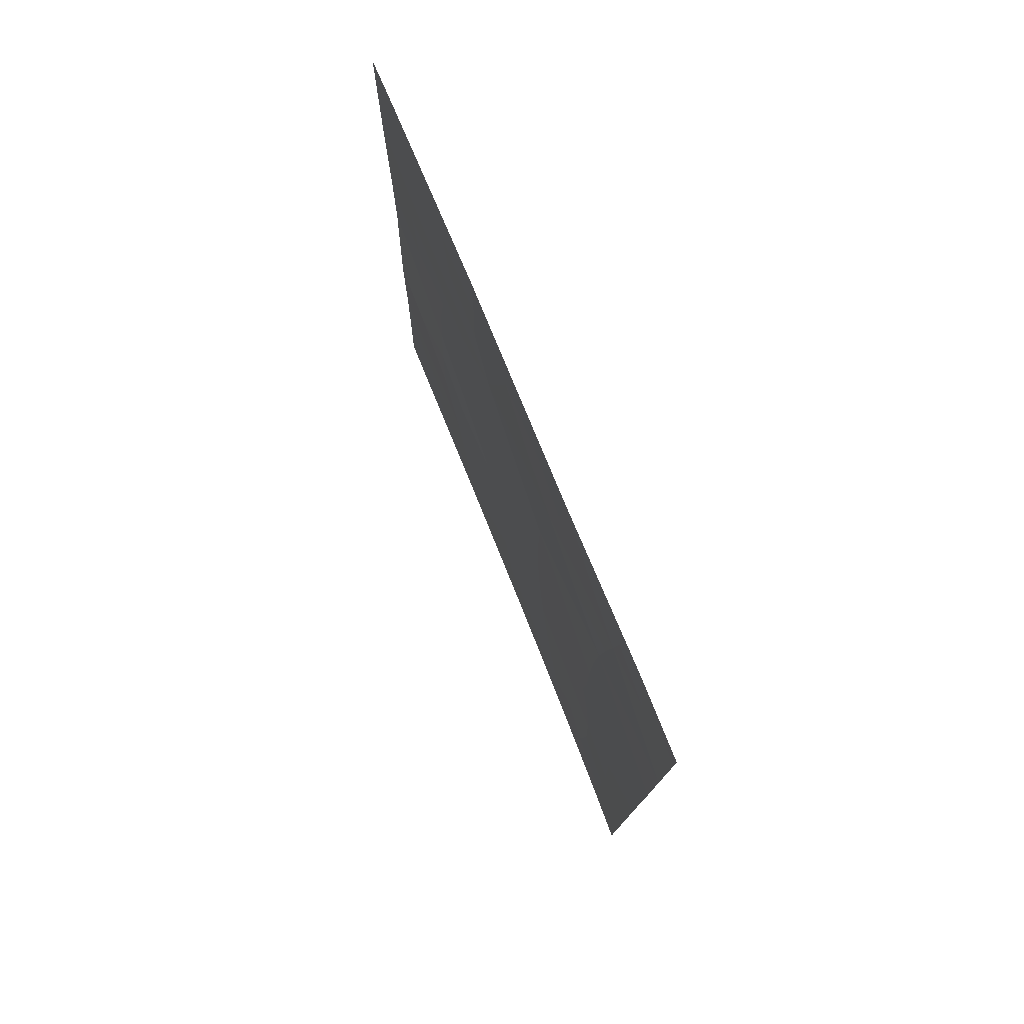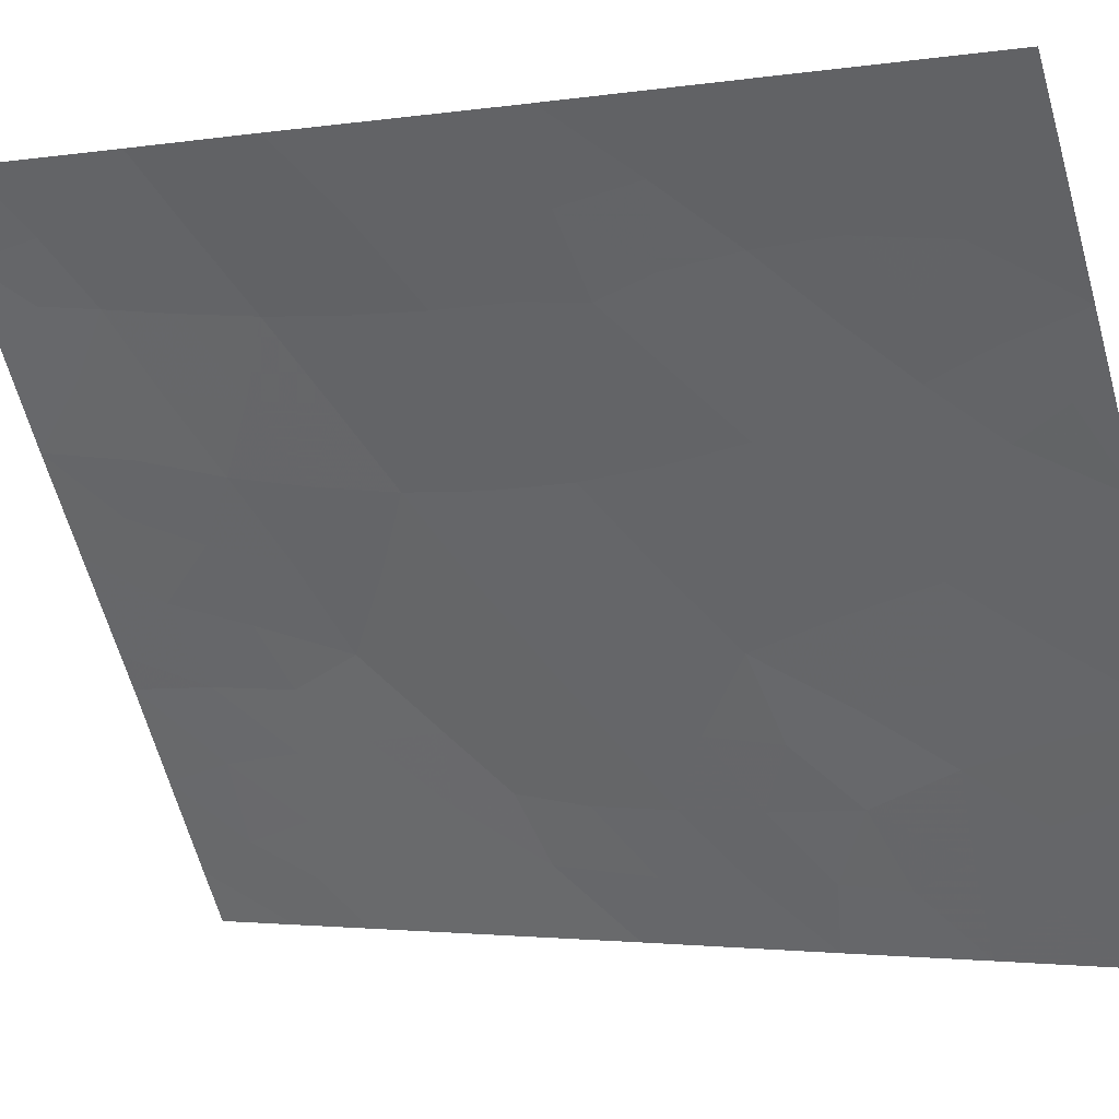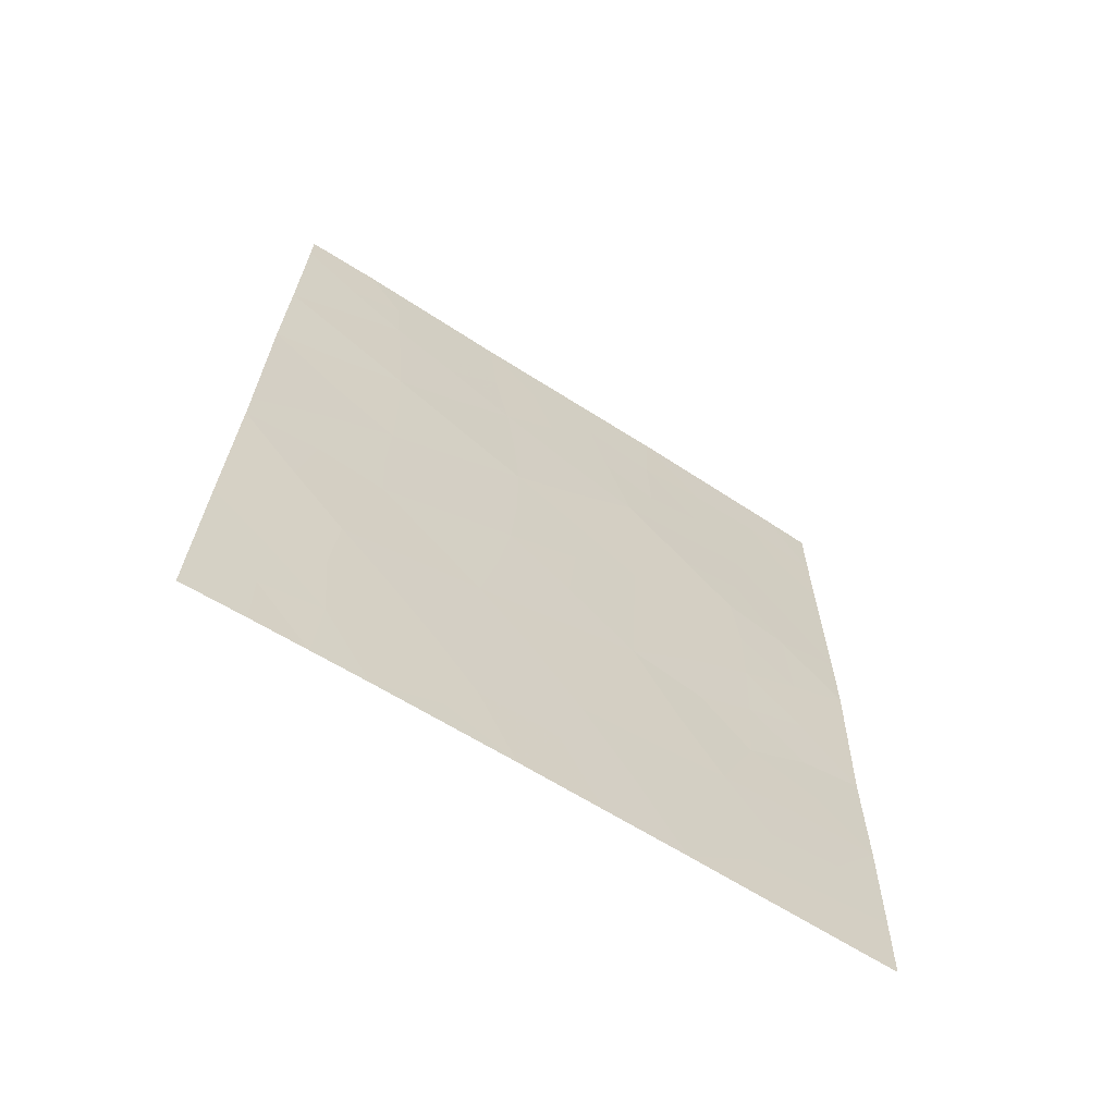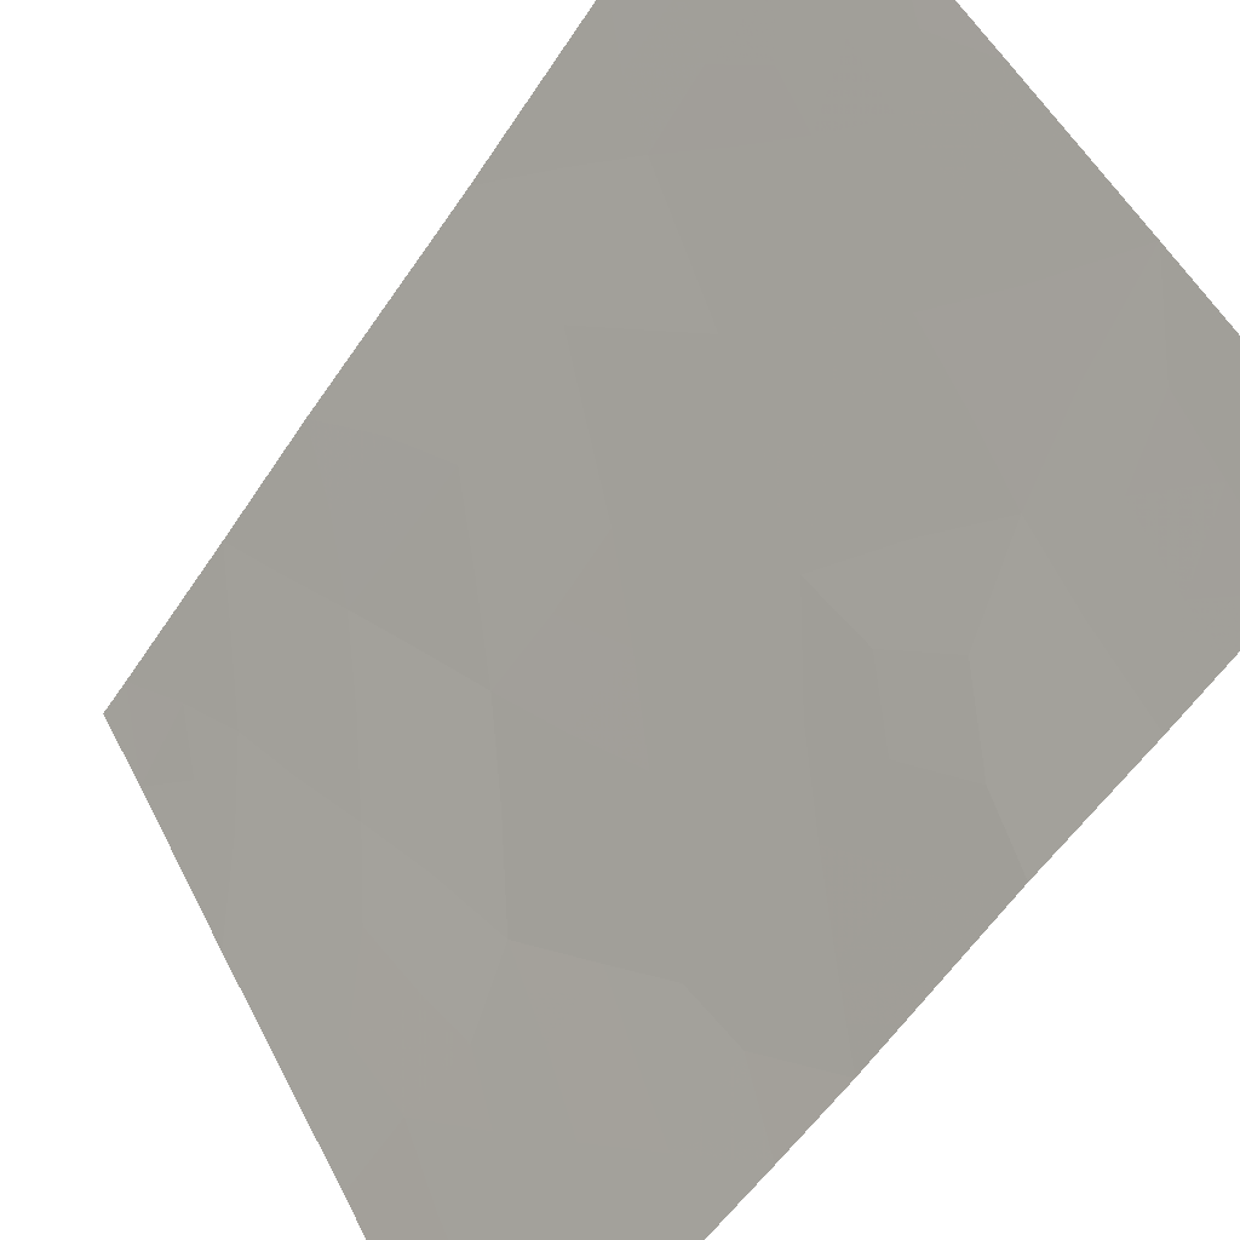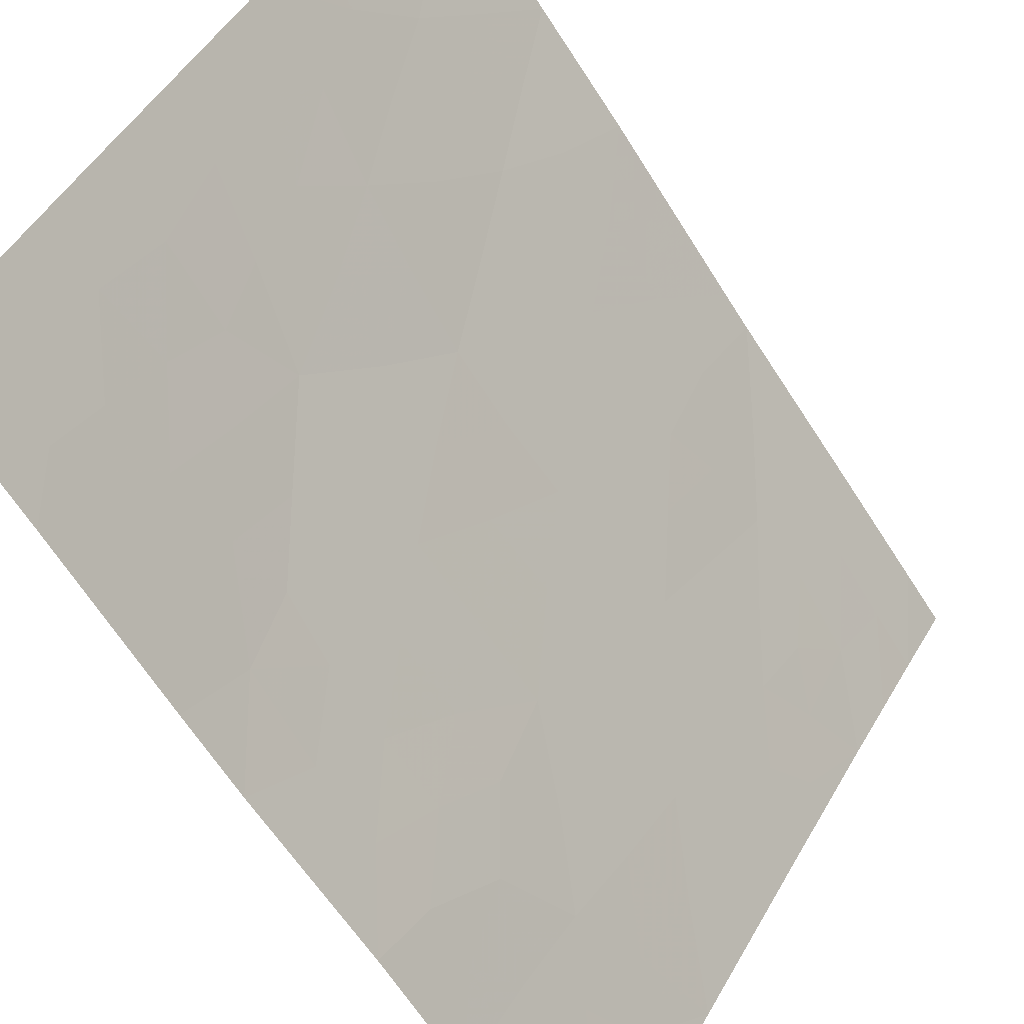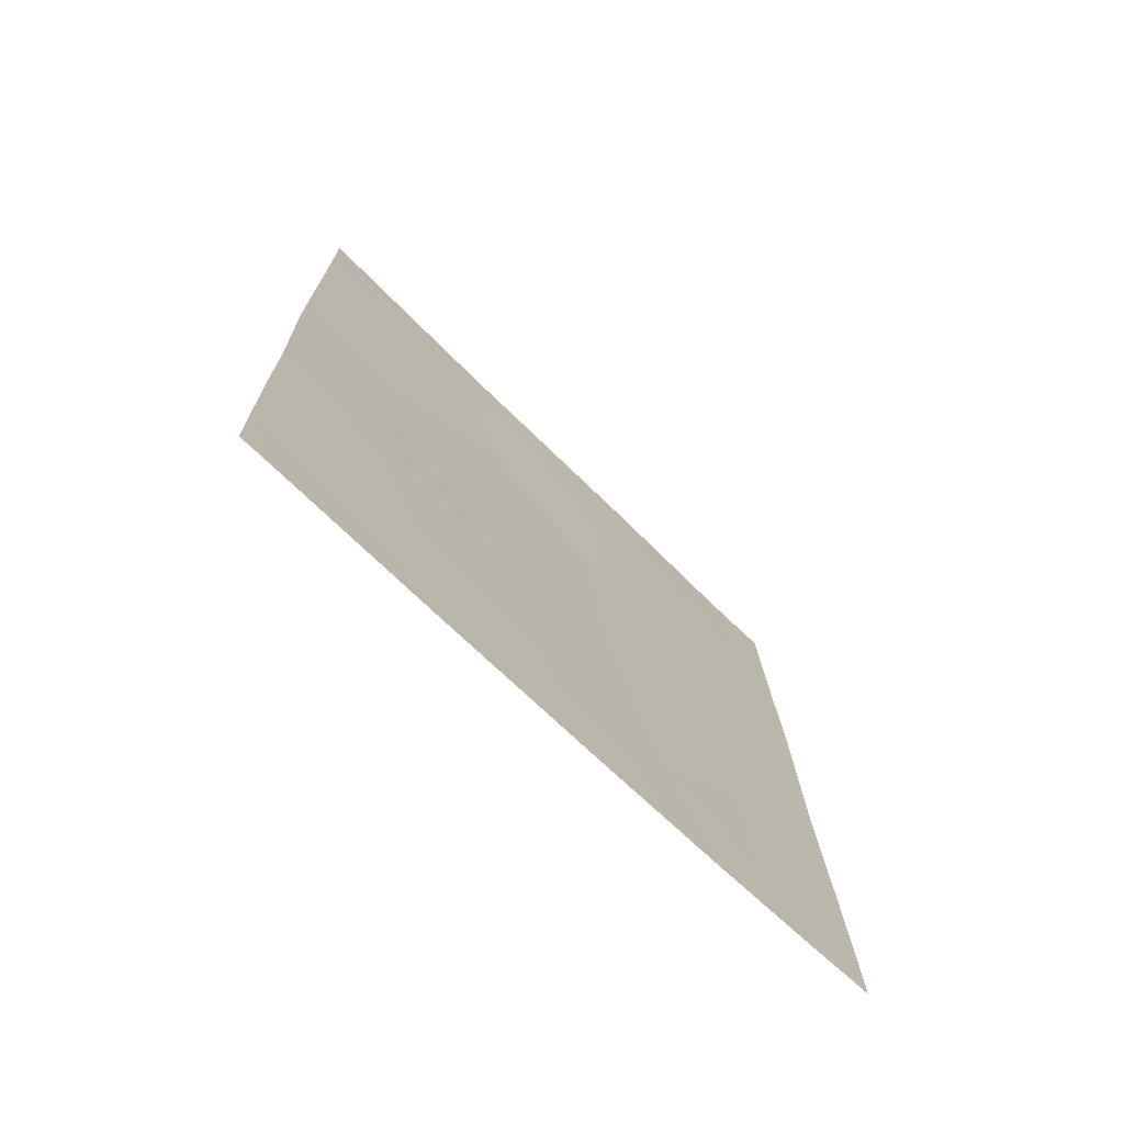
<metadata>
{"format":"obj","ext":"obj","renderer":"f3d","projection":"perspective","resolution":1024,"background":"white","views":[{"elev":77.9,"azim":-55.3,"up":"+Y"},{"elev":-2.0,"azim":-60.6,"up":"+Z"},{"elev":-64.9,"azim":24.2,"up":"+Y"},{"elev":-59.1,"azim":-34.9,"up":"+Z"},{"elev":-60.8,"azim":-149.4,"up":"+Z"},{"elev":-72.2,"azim":-167.2,"up":"+Y"}]}
</metadata>
<code>
v 62.55 -44.67 38.72
v 63.68 -43.37 37.07
v 64.48 -38 35.94
v 67.81 -38 30.72
v 67.45 -37.99 31.31
v 63.66 -45.16 37.04
v 62.59 -42.16 38.72
v 62.64 -40.5 38.72
v 64.81 -42.34 35.41
v 67.75 -45.83 30.72
v 64.74 -44.39 35.45
v 62.54 -45.17 38.72
v 65.88 -38 33.78
v 65.89 -41.09 33.79
v 62.42 -49.24 38.72
v 62.4 -50 38.72
v 62.89 -50 38.01
v 66.12 -38 33.41
v 67.71 -50 30.72
v 67.72 -49.04 30.72
v 67.47 -50 31.07
v 64.81 -50 35.15
v 63.75 -50 36.74
v 65.87 -43.36 33.74
v 66.82 -42.49 32.32
v 67.81 -40.02 30.72
v 67.82 -42.37 30.72
v 66.1 -39.08 33.44
v 65.32 -47.98 34.45
v 67.14 -49.18 31.62
v 67.75 -47.5 30.72
v 62.46 -47.58 38.72
v 62.69 -38.48 38.72
v 62.69 -38 38.72
v 66.08 -50 33.22
v 66.85 -44.4 32.19
v 67.81 -43.48 30.72
v 63.6 -39.48 37.3
v 64.17 -48.24 36.18
v 63.69 -41.4 37.13
v 66.48 -47.67 32.67
v 63.28 -38 37.84
v 66.96 -40.69 32.07
v 64.68 -40.29 35.62
v 66.76 -46.55 32.24
v 64.5 -46.39 35.75
v 63.41 -46.87 37.38
v 65.79 -45.7 33.79
v 62.57 -43.41 38.72
v 63.13 -42.84 37.89
v 63.11 -43.95 37.9
v 67.2 -38.82 31.68
v 67.81 -39.01 30.72
v 67.45 -39.57 31.29
v 63.14 -41.83 37.91
v 63.7 -42.37 37.08
v 62.61 -41.33 38.72
v 63.15 -40.92 37.94
v 65.52 -38.9 34.34
v 66.78 -38 32.36
v 63.38 -48.96 37.33
v 63.32 -50 37.37
v 65.32 -43.89 34.57
v 65.83 -44.45 33.76
v 65.25 -44.99 34.65
v 63.12 -45.04 37.85
v 64.92 -47.14 35.08
v 64.73 -48.09 35.34
v 64.34 -47.35 35.96
v 67.81 -41.19 30.72
v 67.37 -41.5 31.42
v 67.4 -40.44 31.36
v 66.91 -41.67 32.17
v 66.64 -38.9 32.58
v 67.04 -39.72 31.95
v 66.61 -49.3 32.43
v 66.26 -48.73 32.98
v 66.82 -48.45 32.13
v 63.88 -38 36.89
v 64.03 -38.85 36.63
v 63.56 -38.68 37.37
v 66.56 -39.91 32.71
v 62.44 -48.41 38.72
v 62.9 -48.18 38.07
v 66.12 -40.16 33.41
v 64.8 -43.37 35.4
v 65.35 -42.83 34.56
v 67.74 -48.27 30.72
v 67.38 -48.31 31.27
v 62.66 -39.49 38.72
v 63.15 -39.02 38.01
v 63.13 -39.99 37.99
v 64.28 -50 35.95
v 64.28 -49.6 35.96
v 66.78 -50 32.14
v 62.93 -47.16 38.07
v 63.34 -47.85 37.44
v 65.45 -50 34.18
v 65.7 -48.94 33.83
v 65.11 -46.08 34.83
v 64.64 -45.4 35.57
v 67.3 -42.68 31.54
v 66.37 -43.88 32.95
v 66.34 -44.94 32.96
v 63.65 -40.44 37.2
v 65.18 -38 34.86
v 66.41 -41.87 32.96
v 66.39 -42.87 32.96
v 65.89 -42.28 33.75
v 65.34 -41.77 34.61
v 63.65 -44.35 37.09
v 62.5 -46.38 38.72
v 62.99 -46.08 38.02
v 64.51 -48.95 35.64
v 67.07 -47.56 31.75
v 67.3 -46.83 31.41
v 64.13 -39.86 36.47
v 64.19 -40.88 36.36
v 67.33 -43.93 31.45
v 66.87 -43.37 32.2
v 67.78 -44.65 30.72
v 67.31 -45.02 31.45
v 67.27 -46.01 31.45
v 66.82 -45.41 32.19
v 66.36 -45.87 32.89
v 67.75 -46.66 30.72
v 65.9 -47.84 33.56
v 65.25 -40.71 34.75
v 65.12 -39.71 34.94
v 64.76 -41.33 35.49
v 63.93 -46.64 36.6
v 63.81 -47.56 36.75
v 64.24 -41.87 36.27
v 64.25 -42.87 36.23
v 65.53 -46.9 34.16
v 66.13 -46.75 33.23
v 66.47 -40.9 32.86
v 63.72 -48.37 36.86
v 64.93 -38.78 35.24
v 64.22 -43.86 36.25
v 64.15 -44.81 36.32
v 63.51 -45.92 37.26
v 64.05 -45.73 36.45
v 62.9 -49.15 38.03
v 63.96 -49.06 36.47
v 65.68 -39.92 34.1
v 65.12 -48.93 34.71
v 64.55 -39.22 35.82
f 49 50 51
f 5 4 53
f 53 54 52
f 55 56 50
f 57 58 55
f 16 15 17
f 18 60 74
f 20 19 21
f 63 64 65
f 67 68 69
f 70 71 72
f 102 73 71
f 54 72 75
f 76 77 78
f 79 80 81
f 75 82 74
f 83 84 144
f 86 87 63
f 31 88 89
f 90 91 92
f 38 91 81
f 33 34 42
f 23 94 93
f 95 76 30
f 84 96 97
f 35 98 99
f 65 100 101
f 64 103 104
f 92 105 58
f 107 108 109
f 87 110 109
f 51 111 66
f 112 113 96
f 115 45 116
f 117 118 105
f 102 119 120
f 121 122 119
f 123 124 122
f 125 104 124
f 126 116 123
f 127 77 99
f 146 128 129
f 130 128 110
f 131 69 132
f 68 147 114
f 56 133 134
f 89 78 115
f 127 135 136
f 137 85 82
f 140 141 111
f 140 134 86
f 108 120 103
f 73 107 137
f 132 138 97
f 136 125 45
f 118 130 133
f 135 67 100
f 131 142 143
f 141 101 143
f 113 66 142
f 1 49 51
f 49 7 50
f 51 50 2
f 5 53 52
f 53 26 54
f 7 55 50
f 55 40 56
f 50 56 2
f 7 57 55
f 57 8 58
f 55 58 40
f 13 28 59
f 60 52 74
f 23 61 145
f 11 63 65
f 63 24 64
f 65 64 48
f 66 12 1
f 46 67 69
f 67 29 68
f 69 68 39
f 26 70 72
f 70 27 71
f 72 71 43
f 27 102 71
f 102 25 73
f 71 73 43
f 18 74 28
f 52 54 75
f 54 26 72
f 75 72 43
f 30 76 78
f 76 35 77
f 78 77 41
f 42 79 81
f 79 3 80
f 81 80 38
f 52 75 74
f 75 43 82
f 74 82 28
f 15 83 144
f 83 32 84
f 144 84 61
f 61 62 144
f 15 144 17
f 28 85 146
f 85 14 146
f 11 86 63
f 86 9 87
f 63 87 24
f 88 20 89
f 30 89 20
f 8 90 92
f 90 33 91
f 92 91 38
f 33 42 91
f 81 91 42
f 114 22 94
f 93 94 22
f 30 20 21
f 21 95 30
f 95 35 76
f 13 18 28
f 61 84 97
f 84 32 96
f 97 96 47
f 98 22 147
f 11 65 101
f 65 48 100
f 101 100 46
f 37 102 27
f 48 64 104
f 64 24 103
f 104 103 36
f 8 92 58
f 92 38 105
f 58 105 40
f 3 106 139
f 106 13 59
f 14 107 109
f 107 25 108
f 109 108 24
f 24 87 109
f 87 9 110
f 109 110 14
f 1 51 66
f 51 2 111
f 66 111 6
f 32 112 96
f 112 12 113
f 96 113 47
f 147 22 114
f 94 23 145
f 114 145 39
f 31 115 116
f 115 41 45
f 38 117 105
f 117 44 118
f 105 118 40
f 25 102 120
f 102 37 119
f 120 119 36
f 37 121 119
f 121 10 122
f 119 122 36
f 10 123 122
f 123 45 124
f 122 124 36
f 45 125 124
f 125 48 104
f 124 104 36
f 10 126 123
f 126 31 116
f 123 116 45
f 127 41 77
f 59 146 129
f 146 14 128
f 129 128 44
f 9 130 110
f 130 44 128
f 110 128 14
f 47 131 132
f 131 46 69
f 132 69 39
f 39 68 114
f 2 56 134
f 56 40 133
f 134 133 9
f 31 89 115
f 89 30 78
f 115 78 41
f 41 127 136
f 127 29 135
f 136 135 48
f 43 137 82
f 137 14 85
f 82 85 28
f 145 138 39
f 139 59 129
f 2 140 111
f 140 11 141
f 111 141 6
f 11 140 86
f 140 2 134
f 86 134 9
f 24 108 103
f 108 25 120
f 103 120 36
f 43 73 137
f 73 25 107
f 137 107 14
f 47 132 97
f 132 39 138
f 97 138 61
f 41 136 45
f 136 48 125
f 38 80 117
f 80 3 148
f 40 118 133
f 118 44 130
f 133 130 9
f 48 135 100
f 135 29 67
f 100 67 46
f 46 131 143
f 131 47 142
f 143 142 6
f 6 141 143
f 141 11 101
f 143 101 46
f 47 113 142
f 113 12 66
f 142 66 6
f 52 60 5
f 17 144 62
f 62 61 23
f 138 145 61
f 94 145 114
f 106 59 139
f 80 148 117
f 28 146 59
f 148 129 44
f 139 129 148
f 98 147 99
f 99 77 35
f 3 139 148
f 29 99 147
f 99 29 127
f 68 29 147
f 148 44 117

</code>
